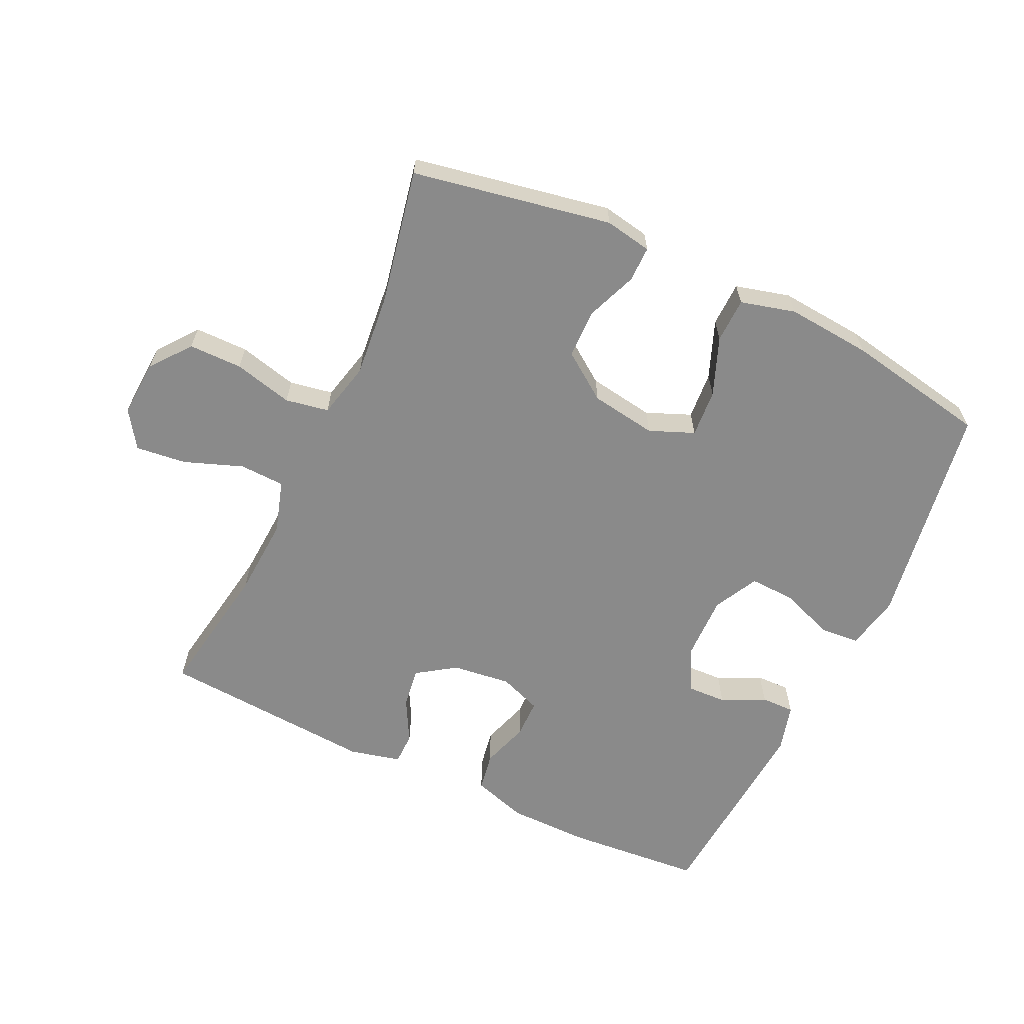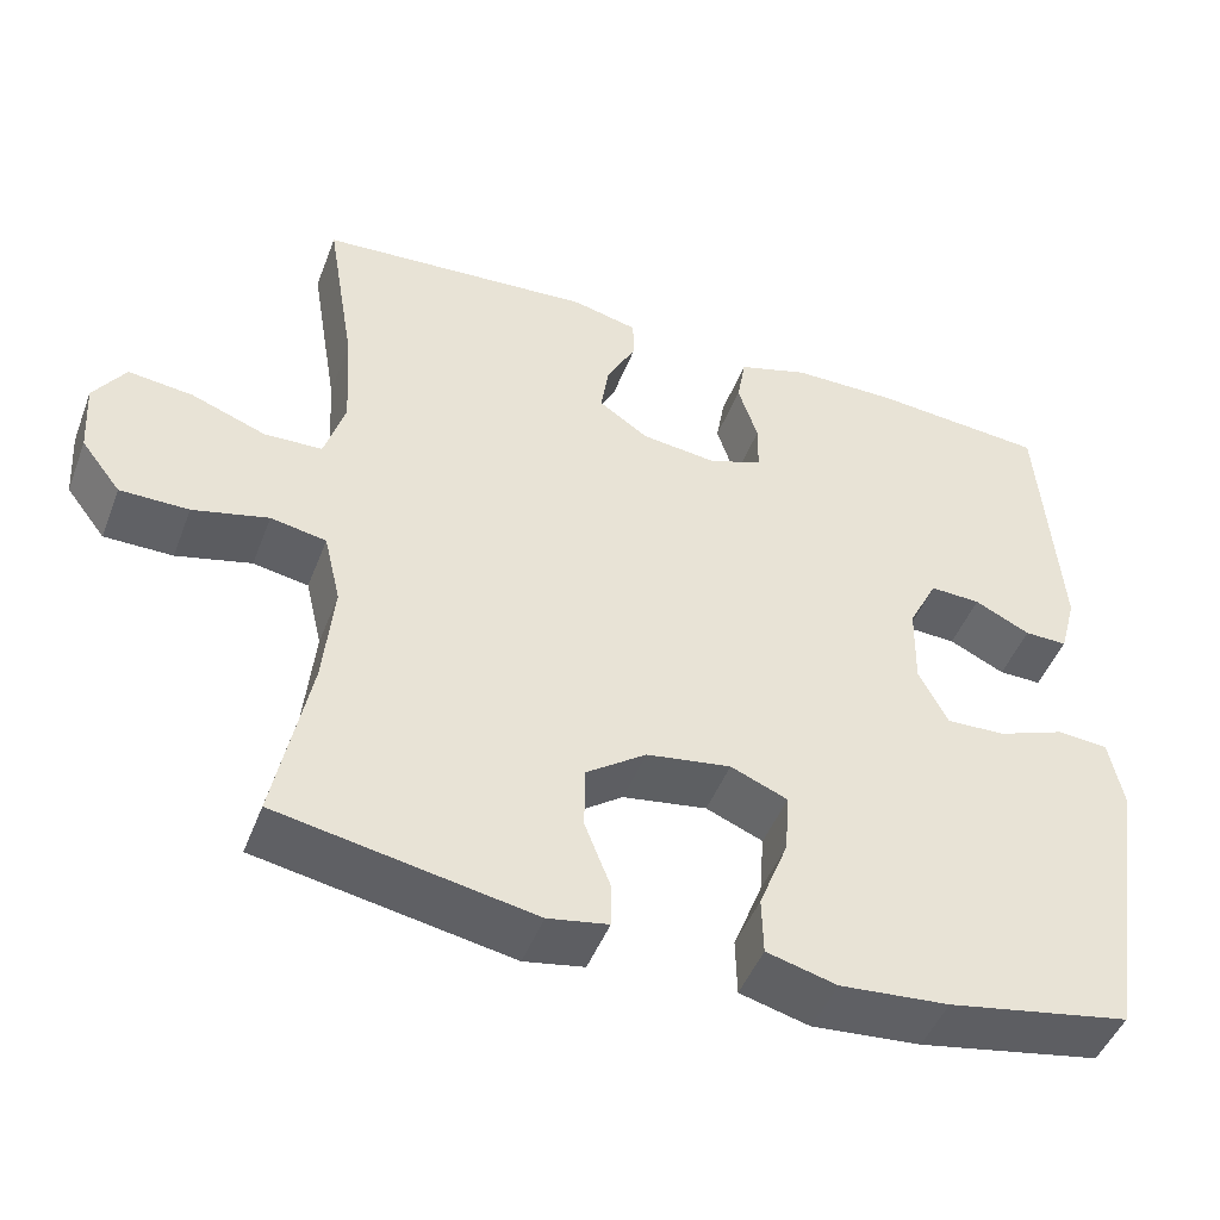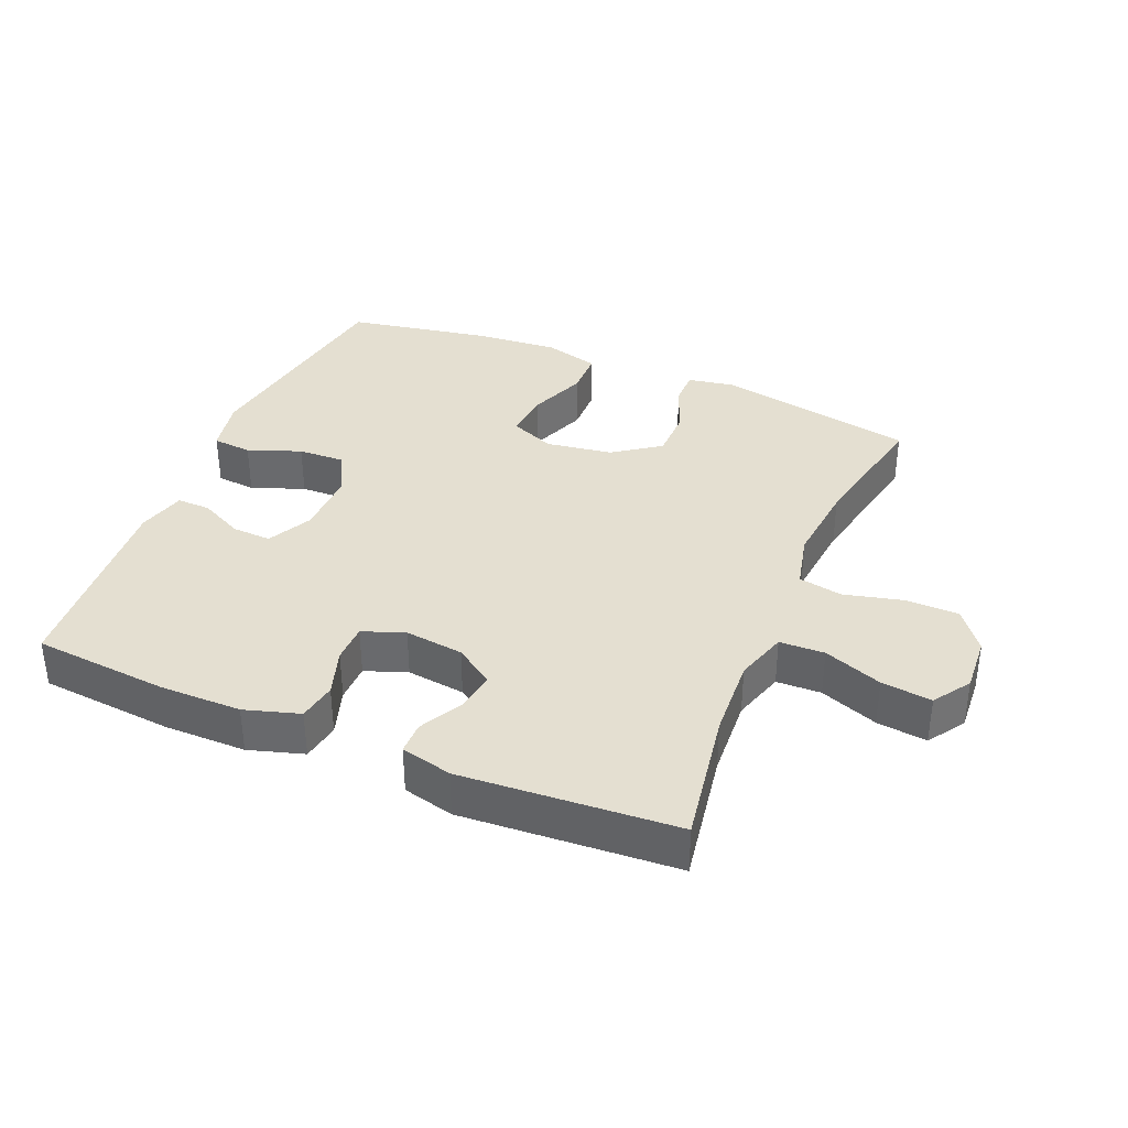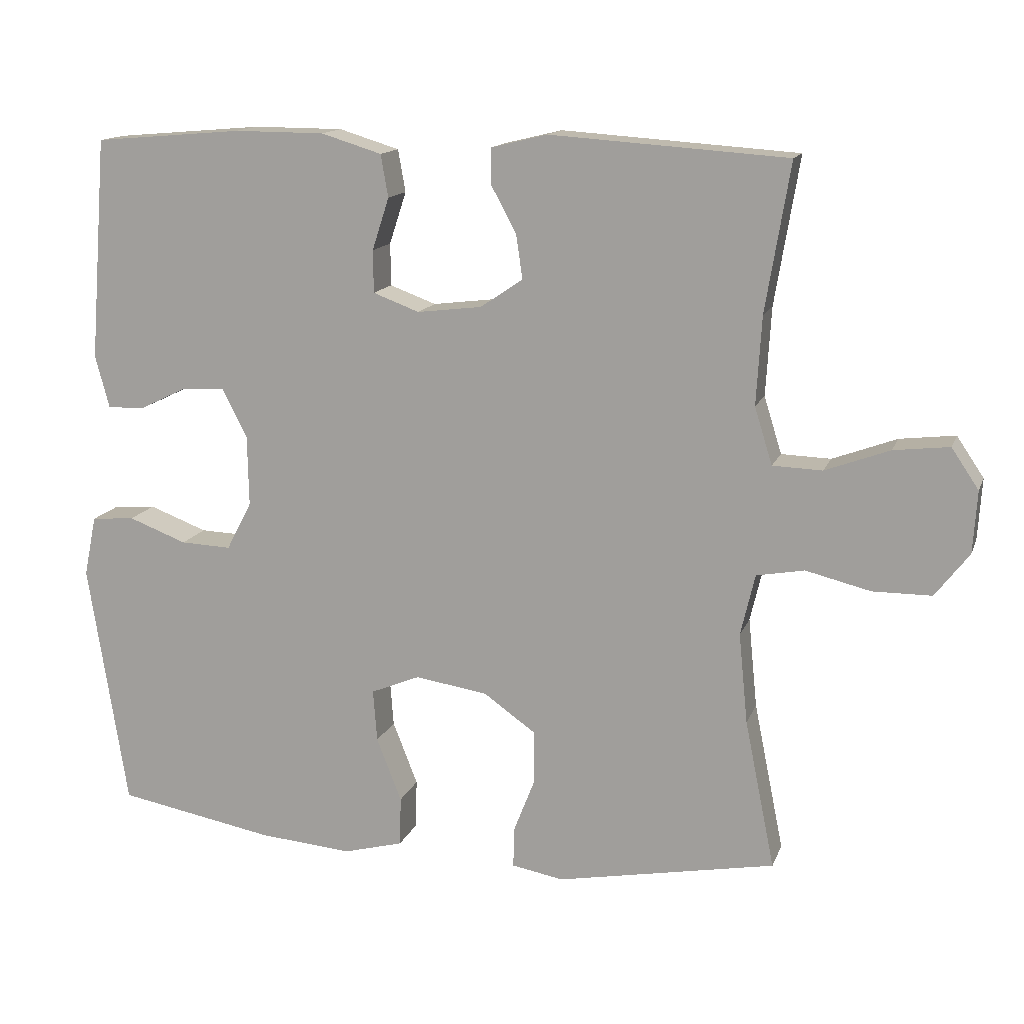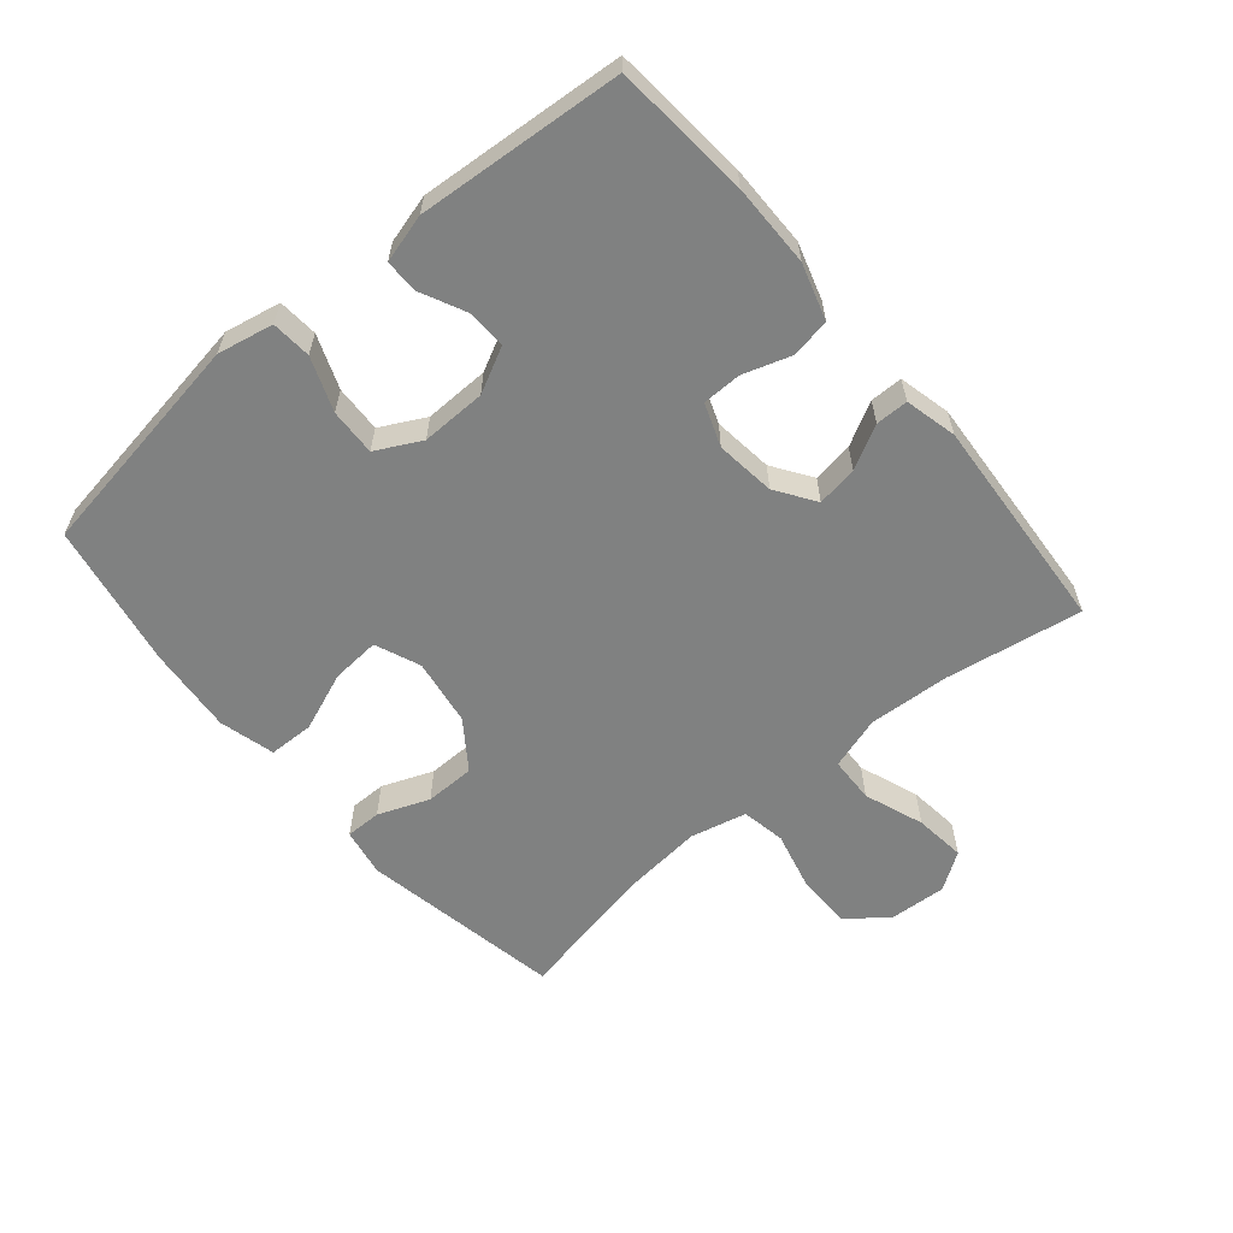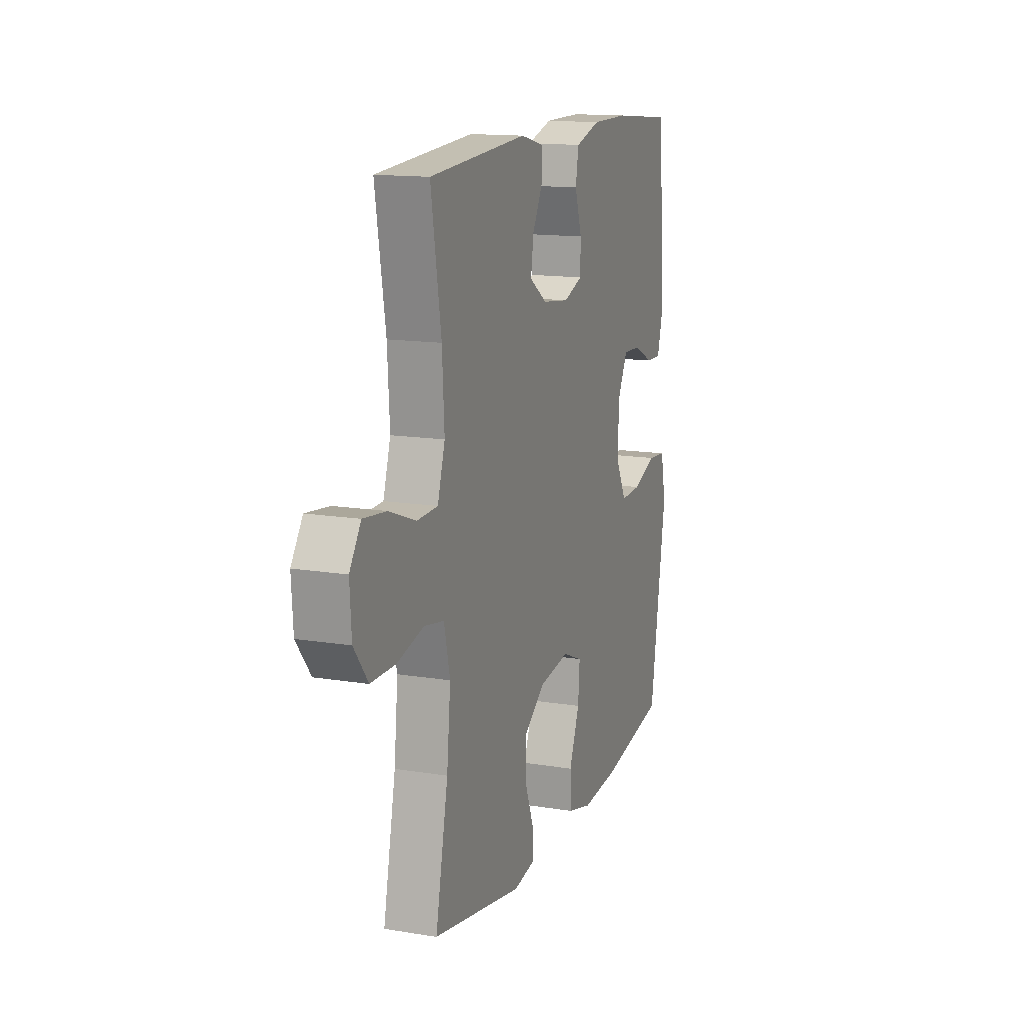
<metadata>
{"format":"obj","ext":"obj","renderer":"f3d","projection":"perspective","resolution":1024,"background":"white","views":[{"elev":-63.5,"azim":154.7,"up":"+Y"},{"elev":-46.9,"azim":159.5,"up":"+Z"},{"elev":36.6,"azim":22.8,"up":"+Y"},{"elev":14.1,"azim":16.1,"up":"+Z"},{"elev":-60.3,"azim":-49.9,"up":"+Y"},{"elev":14.1,"azim":109.9,"up":"+Z"}]}
</metadata>
<code>
o path1342_path1342.001
v 0.1401 0.0375 0.5321
v 0.05991 0.0375 0.5127
v 0.05955 0.0375 0.4624
v 0.09552 0.0375 0.3958
v 0.1048 0.0375 0.3331
v 0.04451 0.0375 0.292
v -0.04744 0.0375 0.2808
v -0.113 0.0375 0.3052
v -0.1138 0.0375 0.3654
v -0.08971 0.0375 0.4395
v -0.1002 0.0375 0.4999
v -0.1862 0.0375 0.5262
v -0.3139 0.0375 0.5269
v -0.5255 0.0375 0.5089
v -0.5501 0.0375 0.1922
v -0.5299 0.0375 0.1175
v -0.4777 0.0375 0.1184
v -0.4097 0.0375 0.1514
v -0.3483 0.0375 0.154
v -0.313 0.0375 0.08468
v -0.311 0.0375 -0.01549
v -0.3469 0.0375 -0.08454
v -0.4191 0.0375 -0.08166
v -0.5018 0.0375 -0.05043
v -0.5633 0.0375 -0.0555
v -0.5808 0.0375 -0.1415
v -0.5255 0.0375 -0.4928
v -0.3026 0.0375 -0.534
v -0.1698 0.0375 -0.5453
v -0.08439 0.0375 -0.5226
v -0.08266 0.0375 -0.4526
v -0.1181 0.0375 -0.362
v -0.1237 0.0375 -0.2876
v -0.05407 0.0375 -0.2588
v 0.0491 0.0375 -0.2747
v 0.1223 0.0375 -0.3267
v 0.123 0.0375 -0.4036
v 0.09226 0.0375 -0.4824
v 0.092 0.0375 -0.5375
v 0.1655 0.0375 -0.5508
v 0.4764 0.0375 -0.4928
v 0.4337 0.0375 -0.2811
v 0.4209 0.0375 -0.1529
v 0.4414 0.0375 -0.06573
v 0.5092 0.0375 -0.05328
v 0.6012 0.0375 -0.07586
v 0.6849 0.0375 -0.07544
v 0.733 0.0375 -0.01292
v 0.7387 0.0375 0.07492
v 0.7 0.0375 0.1323
v 0.6211 0.0375 0.1231
v 0.5296 0.0375 0.08907
v 0.4591 0.0375 0.09157
v 0.434 0.0375 0.1728
v 0.4415 0.0375 0.2984
v 0.4764 0.0375 0.5089
v 0.1401 -0.0375 0.5321
v 0.05991 -0.0375 0.5127
v 0.05955 -0.0375 0.4624
v 0.09552 -0.0375 0.3958
v 0.1048 -0.0375 0.3331
v 0.04451 -0.0375 0.292
v -0.04744 -0.0375 0.2808
v -0.113 -0.0375 0.3052
v -0.1138 -0.0375 0.3654
v -0.08971 -0.0375 0.4395
v -0.1002 -0.0375 0.4999
v -0.1862 -0.0375 0.5262
v -0.3139 -0.0375 0.5269
v -0.5255 -0.0375 0.5089
v -0.5501 -0.0375 0.1922
v -0.5299 -0.0375 0.1175
v -0.4777 -0.0375 0.1184
v -0.4097 -0.0375 0.1514
v -0.3483 -0.0375 0.154
v -0.313 -0.0375 0.08468
v -0.311 -0.0375 -0.01549
v -0.3469 -0.0375 -0.08454
v -0.4191 -0.0375 -0.08166
v -0.5018 -0.0375 -0.05043
v -0.5633 -0.0375 -0.0555
v -0.5808 -0.0375 -0.1415
v -0.5255 -0.0375 -0.4928
v -0.3026 -0.0375 -0.534
v -0.1698 -0.0375 -0.5453
v -0.08439 -0.0375 -0.5226
v -0.08266 -0.0375 -0.4526
v -0.1181 -0.0375 -0.362
v -0.1237 -0.0375 -0.2876
v -0.05407 -0.0375 -0.2588
v 0.0491 -0.0375 -0.2747
v 0.1223 -0.0375 -0.3267
v 0.123 -0.0375 -0.4036
v 0.09226 -0.0375 -0.4824
v 0.092 -0.0375 -0.5375
v 0.1655 -0.0375 -0.5508
v 0.4764 -0.0375 -0.4928
v 0.4337 -0.0375 -0.2811
v 0.4209 -0.0375 -0.1529
v 0.4414 -0.0375 -0.06573
v 0.5092 -0.0375 -0.05328
v 0.6012 -0.0375 -0.07586
v 0.6849 -0.0375 -0.07544
v 0.733 -0.0375 -0.01292
v 0.7387 -0.0375 0.07492
v 0.7 -0.0375 0.1323
v 0.6211 -0.0375 0.1231
v 0.5296 -0.0375 0.08907
v 0.4591 -0.0375 0.09157
v 0.434 -0.0375 0.1728
v 0.4415 -0.0375 0.2984
v 0.4764 -0.0375 0.5089
v 0.1401 0.0375 0.5321
v 0.05991 0.0375 0.5127
v 0.05991 0.0375 0.5127
v -0.1862 0.0375 0.5262
v -0.3139 0.0375 0.5269
v -0.1002 0.0375 0.4999
v -0.1002 0.0375 0.4999
v 0.05955 0.0375 0.4624
v 0.4764 0.0375 0.5089
v 0.4764 0.0375 0.5089
v -0.5255 0.0375 0.5089
v -0.5255 0.0375 0.5089
v -0.08971 0.0375 0.4395
v 0.09552 0.0375 0.3958
v -0.1138 0.0375 0.3654
v 0.4415 0.0375 0.2984
v 0.1048 0.0375 0.3331
v 0.1048 0.0375 0.3331
v -0.113 0.0375 0.3052
v -0.113 0.0375 0.3052
v 0.04451 0.0375 0.292
v -0.5501 0.0375 0.1922
v -0.04744 0.0375 0.2808
v 0.434 0.0375 0.1728
v -0.4097 0.0375 0.1514
v -0.3483 0.0375 0.154
v -0.3483 0.0375 0.154
v -0.5299 0.0375 0.1175
v -0.5299 0.0375 0.1175
v 0.4591 0.0375 0.09157
v 0.4591 0.0375 0.09157
v -0.313 0.0375 0.08468
v -0.4777 0.0375 0.1184
v 0.7387 0.0375 0.07492
v 0.7 0.0375 0.1323
v 0.7 0.0375 0.1323
v 0.6211 0.0375 0.1231
v 0.5296 0.0375 0.08907
v -0.311 0.0375 -0.01549
v 0.733 0.0375 -0.01292
v 0.6849 0.0375 -0.07544
v -0.3469 0.0375 -0.08454
v -0.3469 0.0375 -0.08454
v -0.4191 0.0375 -0.08166
v -0.5018 0.0375 -0.05043
v -0.5633 0.0375 -0.0555
v -0.5633 0.0375 -0.0555
v 0.6012 0.0375 -0.07586
v 0.5092 0.0375 -0.05328
v 0.4414 0.0375 -0.06573
v 0.4414 0.0375 -0.06573
v -0.5808 0.0375 -0.1415
v 0.4209 0.0375 -0.1529
v 0.4337 0.0375 -0.2811
v -0.05407 0.0375 -0.2588
v 0.0491 0.0375 -0.2747
v -0.1237 0.0375 -0.2876
v -0.1237 0.0375 -0.2876
v 0.1223 0.0375 -0.3267
v -0.1181 0.0375 -0.362
v 0.123 0.0375 -0.4036
v -0.08266 0.0375 -0.4526
v 0.4764 0.0375 -0.4928
v 0.4764 0.0375 -0.4928
v 0.09226 0.0375 -0.4824
v -0.08439 0.0375 -0.5226
v -0.08439 0.0375 -0.5226
v -0.5255 0.0375 -0.4928
v -0.5255 0.0375 -0.4928
v 0.092 0.0375 -0.5375
v 0.092 0.0375 -0.5375
v -0.3026 0.0375 -0.534
v -0.1698 0.0375 -0.5453
v 0.1655 0.0375 -0.5508
v 0.1401 -0.0375 0.5321
v 0.05991 -0.0375 0.5127
v 0.05991 -0.0375 0.5127
v -0.1862 -0.0375 0.5262
v -0.3139 -0.0375 0.5269
v -0.1002 -0.0375 0.4999
v -0.1002 -0.0375 0.4999
v 0.05955 -0.0375 0.4624
v 0.4764 -0.0375 0.5089
v 0.4764 -0.0375 0.5089
v -0.5255 -0.0375 0.5089
v -0.5255 -0.0375 0.5089
v -0.08971 -0.0375 0.4395
v 0.09552 -0.0375 0.3958
v -0.1138 -0.0375 0.3654
v 0.4415 -0.0375 0.2984
v 0.1048 -0.0375 0.3331
v 0.1048 -0.0375 0.3331
v -0.113 -0.0375 0.3052
v -0.113 -0.0375 0.3052
v 0.04451 -0.0375 0.292
v -0.5501 -0.0375 0.1922
v -0.04744 -0.0375 0.2808
v 0.434 -0.0375 0.1728
v -0.4097 -0.0375 0.1514
v -0.3483 -0.0375 0.154
v -0.3483 -0.0375 0.154
v -0.5299 -0.0375 0.1175
v -0.5299 -0.0375 0.1175
v 0.4591 -0.0375 0.09157
v 0.4591 -0.0375 0.09157
v -0.313 -0.0375 0.08468
v -0.4777 -0.0375 0.1184
v 0.7387 -0.0375 0.07492
v 0.7 -0.0375 0.1323
v 0.7 -0.0375 0.1323
v 0.6211 -0.0375 0.1231
v 0.5296 -0.0375 0.08907
v -0.311 -0.0375 -0.01549
v 0.733 -0.0375 -0.01292
v 0.6849 -0.0375 -0.07544
v -0.3469 -0.0375 -0.08454
v -0.3469 -0.0375 -0.08454
v -0.4191 -0.0375 -0.08166
v -0.5018 -0.0375 -0.05043
v -0.5633 -0.0375 -0.0555
v -0.5633 -0.0375 -0.0555
v 0.6012 -0.0375 -0.07586
v 0.5092 -0.0375 -0.05328
v 0.4414 -0.0375 -0.06573
v 0.4414 -0.0375 -0.06573
v -0.5808 -0.0375 -0.1415
v 0.4209 -0.0375 -0.1529
v 0.4337 -0.0375 -0.2811
v -0.05407 -0.0375 -0.2588
v 0.0491 -0.0375 -0.2747
v -0.1237 -0.0375 -0.2876
v -0.1237 -0.0375 -0.2876
v 0.1223 -0.0375 -0.3267
v -0.1181 -0.0375 -0.362
v 0.123 -0.0375 -0.4036
v -0.08266 -0.0375 -0.4526
v 0.4764 -0.0375 -0.4928
v 0.4764 -0.0375 -0.4928
v 0.09226 -0.0375 -0.4824
v -0.08439 -0.0375 -0.5226
v -0.08439 -0.0375 -0.5226
v -0.5255 -0.0375 -0.4928
v -0.5255 -0.0375 -0.4928
v 0.092 -0.0375 -0.5375
v 0.092 -0.0375 -0.5375
v -0.3026 -0.0375 -0.534
v -0.1698 -0.0375 -0.5453
v 0.1655 -0.0375 -0.5508
f 242 236 207
f 242 239 236
f 223 234 226
f 191 212 201
f 218 225 209
f 247 240 245
f 202 203 210
f 201 212 205
f 231 238 230
f 211 212 191
f 236 235 216
f 251 260 247
f 246 259 248
f 216 235 224
f 256 260 251
f 205 218 209
f 187 202 195
f 194 187 188
f 200 187 194
f 209 241 207
f 207 210 203
f 228 243 225
f 223 220 221
f 243 228 258
f 226 234 227
f 214 219 208
f 249 247 260
f 241 242 207
f 259 246 258
f 211 208 219
f 258 228 254
f 187 200 202
f 191 201 190
f 254 230 238
f 212 218 205
f 225 243 241
f 243 258 246
f 234 224 235
f 245 239 242
f 201 199 190
f 225 241 209
f 252 248 259
f 210 207 216
f 254 228 230
f 190 199 192
f 223 226 220
f 224 234 223
f 197 211 191
f 249 240 247
f 232 238 231
f 203 202 200
f 245 240 239
f 207 236 216
f 208 211 197
f 1 115 189 57
f 12 13 69 68
f 119 12 68 193
f 2 3 59 58
f 122 1 57 196
f 13 124 198 69
f 10 11 67 66
f 3 4 60 59
f 9 10 66 65
f 55 56 112 111
f 4 130 204 60
f 132 9 65 206
f 5 6 62 61
f 14 15 71 70
f 7 8 64 63
f 54 55 111 110
f 6 7 63 62
f 18 139 213 74
f 15 141 215 71
f 143 54 110 217
f 19 20 76 75
f 17 18 74 73
f 16 17 73 72
f 49 148 222 105
f 50 51 107 106
f 51 52 108 107
f 52 53 109 108
f 20 21 77 76
f 48 49 105 104
f 47 48 104 103
f 21 155 229 77
f 23 24 80 79
f 24 159 233 80
f 46 47 103 102
f 45 46 102 101
f 163 45 101 237
f 25 26 82 81
f 43 44 100 99
f 22 23 79 78
f 42 43 99 98
f 34 35 91 90
f 170 34 90 244
f 35 36 92 91
f 32 33 89 88
f 36 37 93 92
f 31 32 88 87
f 176 42 98 250
f 37 38 94 93
f 179 31 87 253
f 26 181 255 82
f 38 183 257 94
f 27 28 84 83
f 29 30 86 85
f 28 29 85 84
f 40 41 97 96
f 39 40 96 95
f 168 133 162
f 168 162 165
f 149 152 160
f 117 127 138
f 144 135 151
f 173 171 166
f 128 136 129
f 127 131 138
f 157 156 164
f 137 117 138
f 162 142 161
f 177 173 186
f 172 174 185
f 142 150 161
f 182 177 186
f 131 135 144
f 113 121 128
f 120 114 113
f 126 120 113
f 135 133 167
f 133 129 136
f 154 151 169
f 149 147 146
f 169 184 154
f 152 153 160
f 140 134 145
f 175 186 173
f 167 133 168
f 185 184 172
f 137 145 134
f 184 180 154
f 113 128 126
f 117 116 127
f 180 164 156
f 138 131 144
f 151 167 169
f 169 172 184
f 160 161 150
f 171 168 165
f 127 116 125
f 151 135 167
f 178 185 174
f 136 142 133
f 180 156 154
f 116 118 125
f 149 146 152
f 150 149 160
f 123 117 137
f 175 173 166
f 158 157 164
f 129 126 128
f 171 165 166
f 133 142 162
f 134 123 137

</code>
